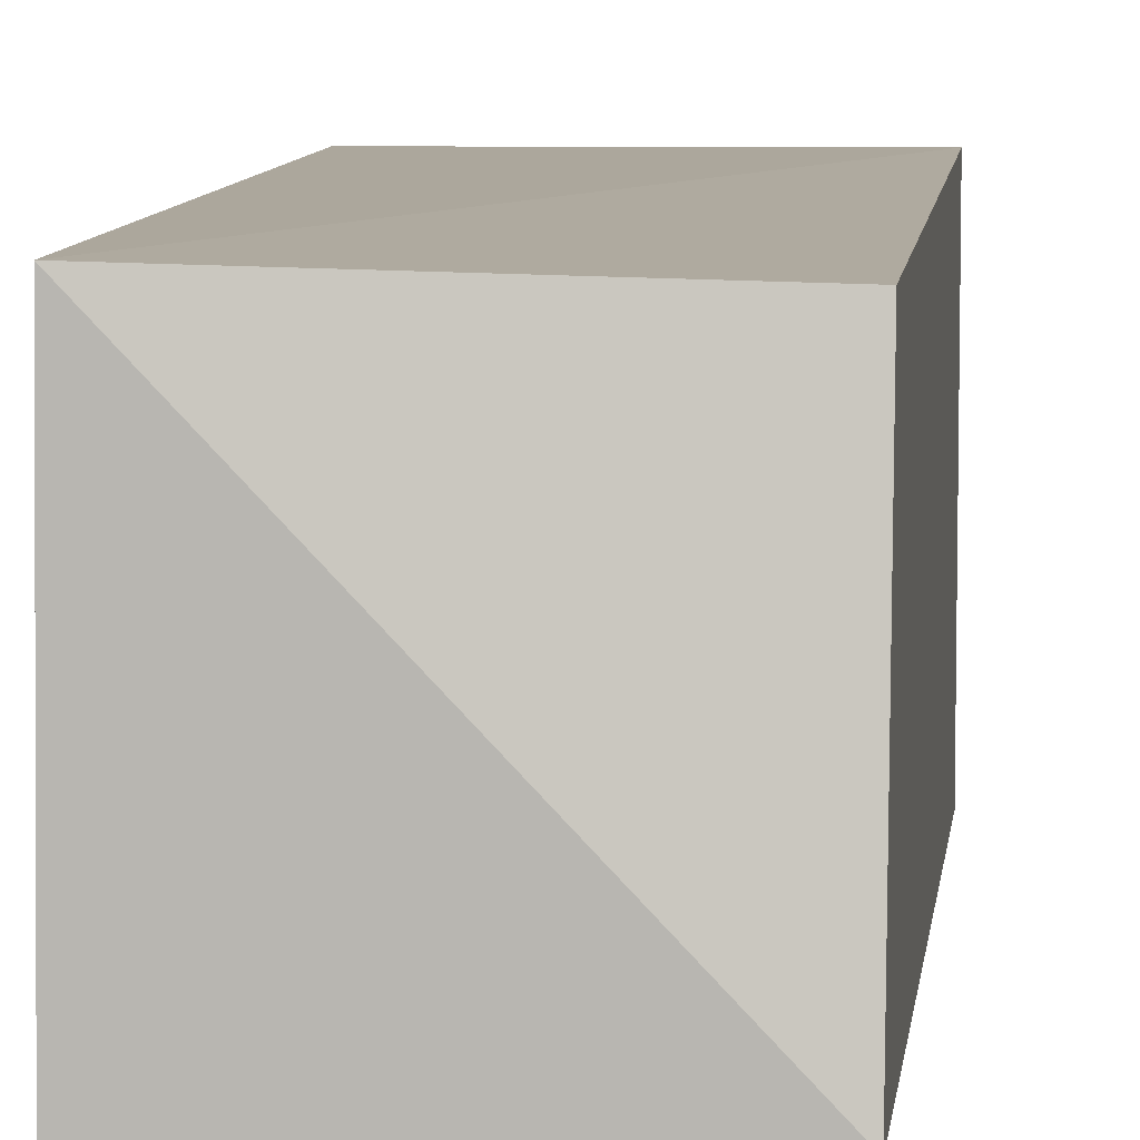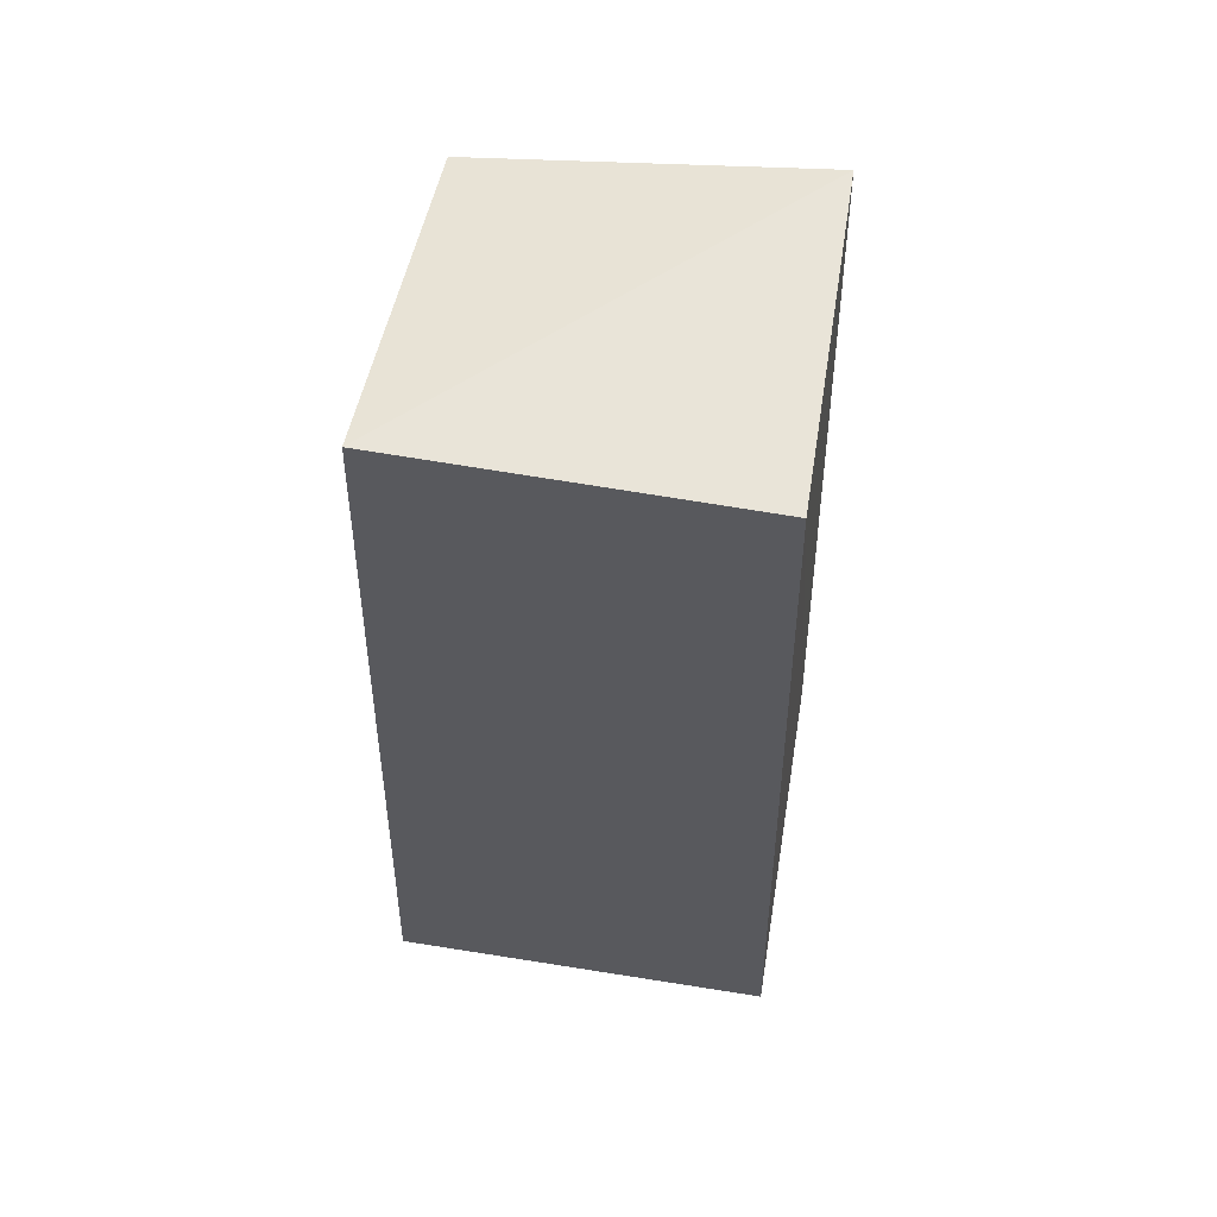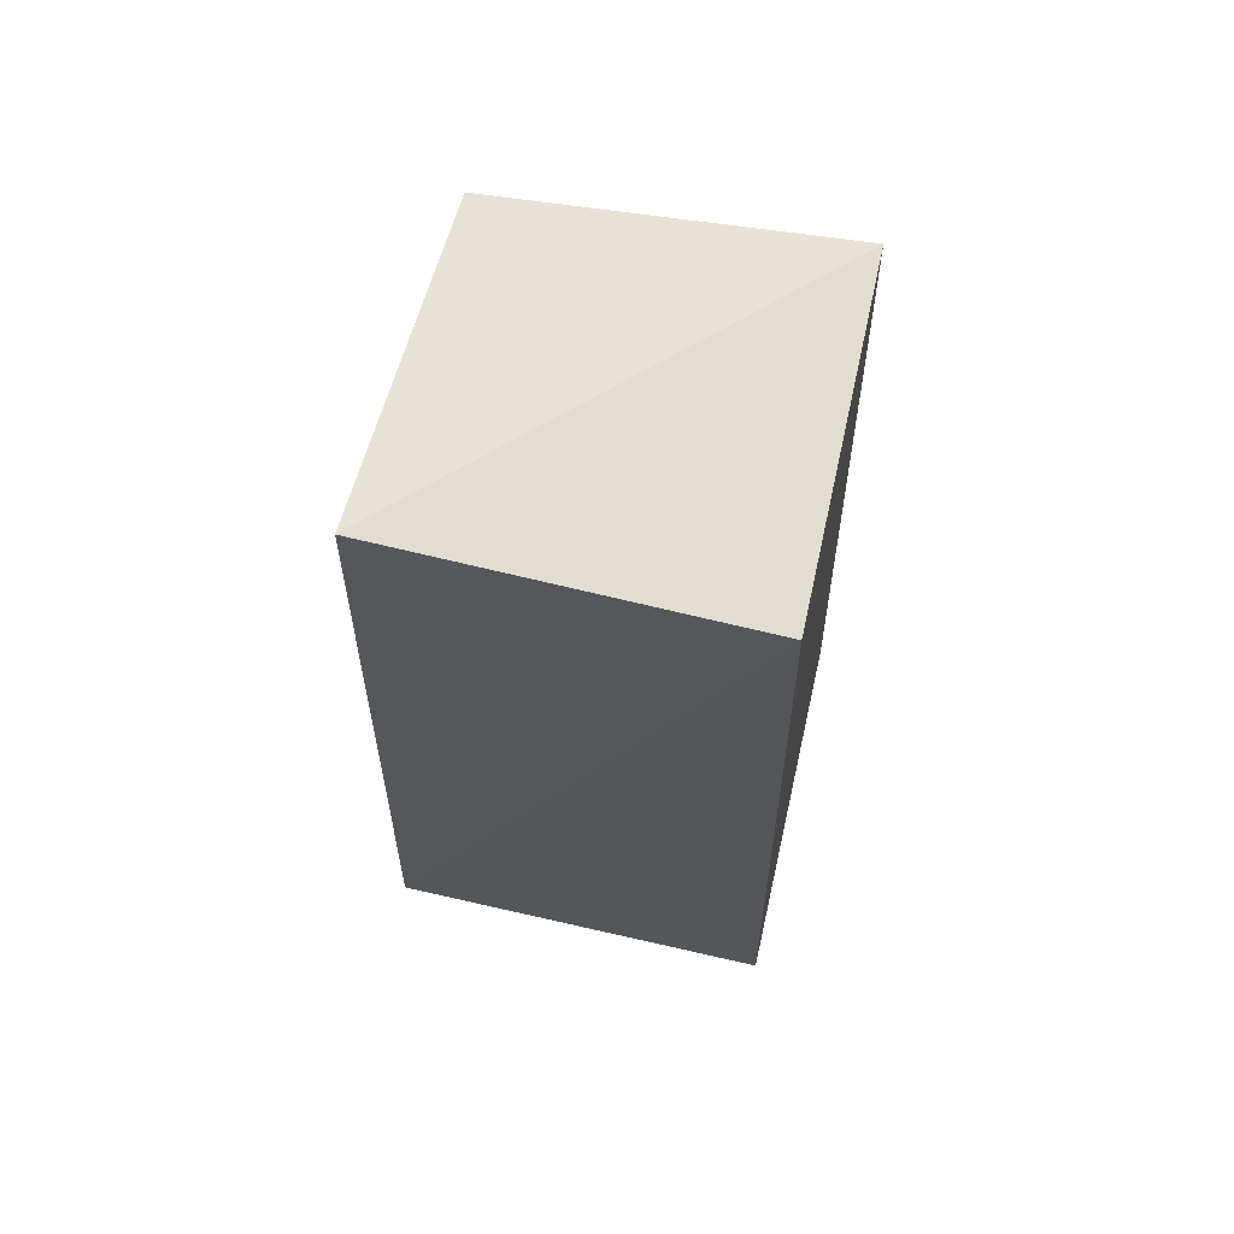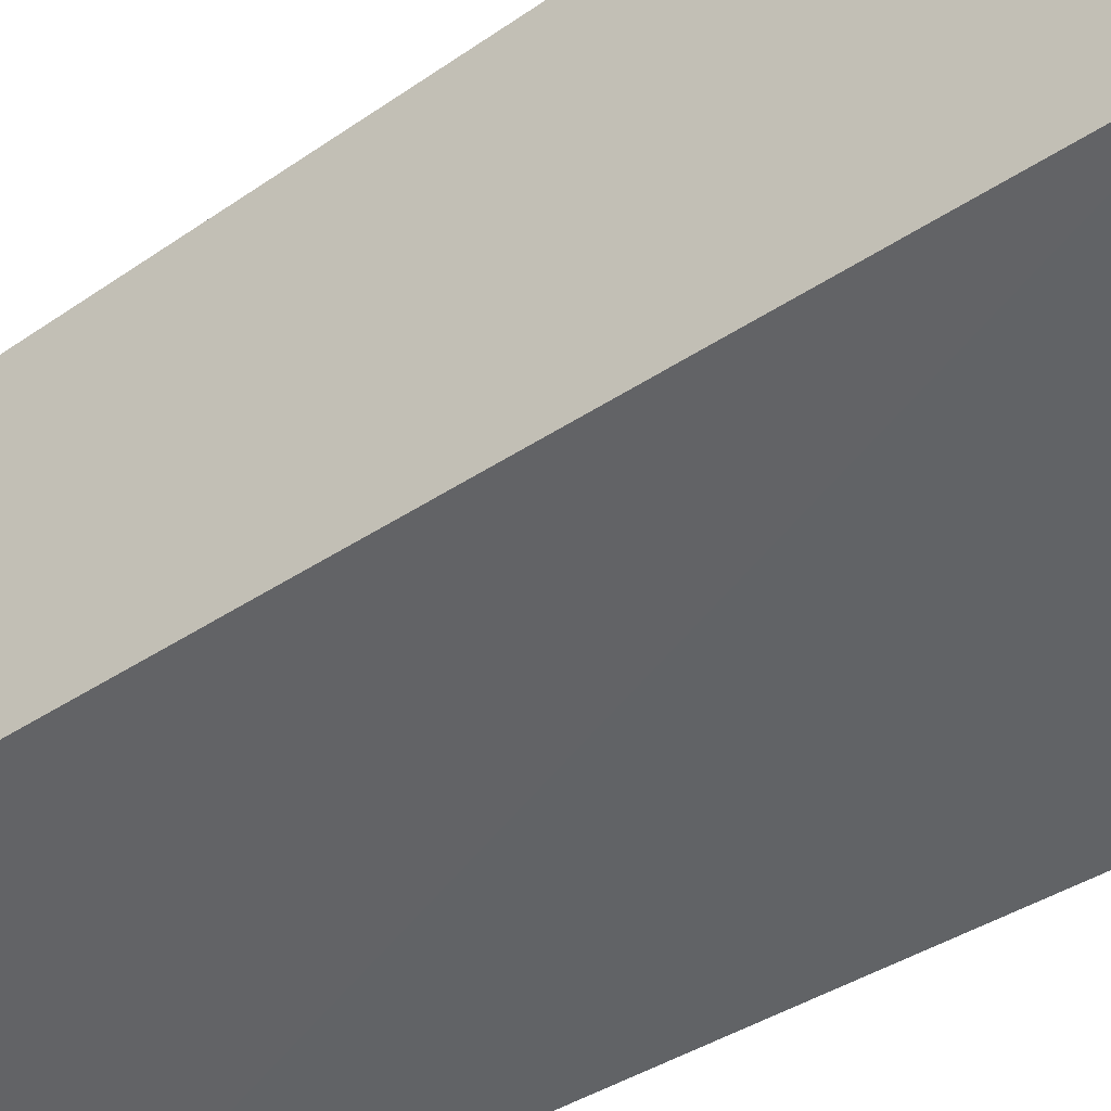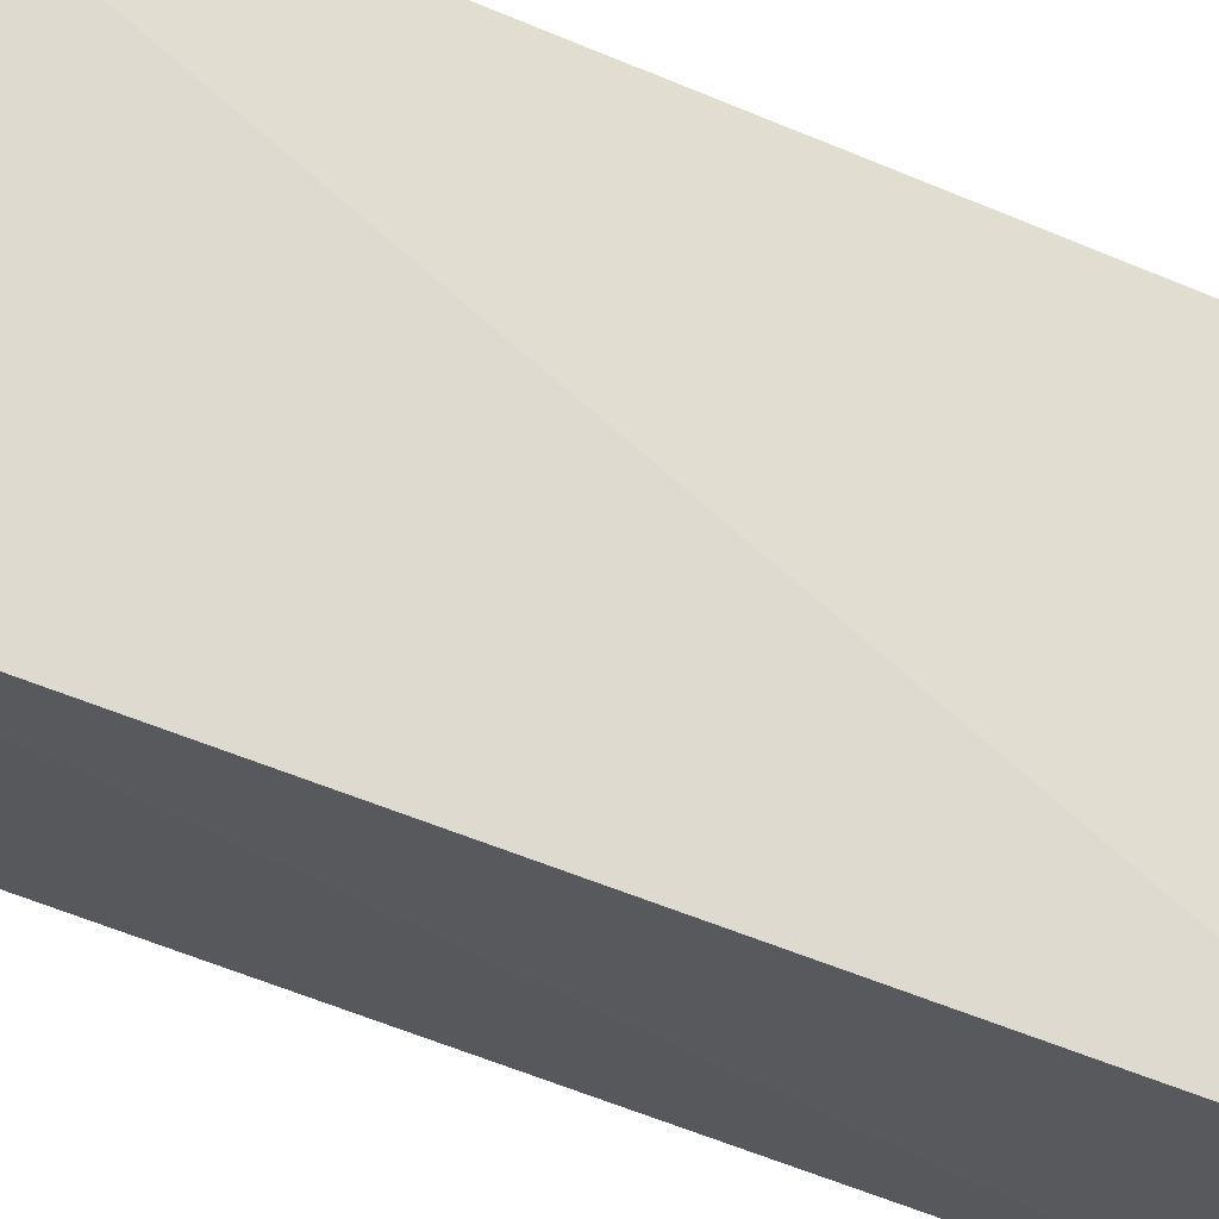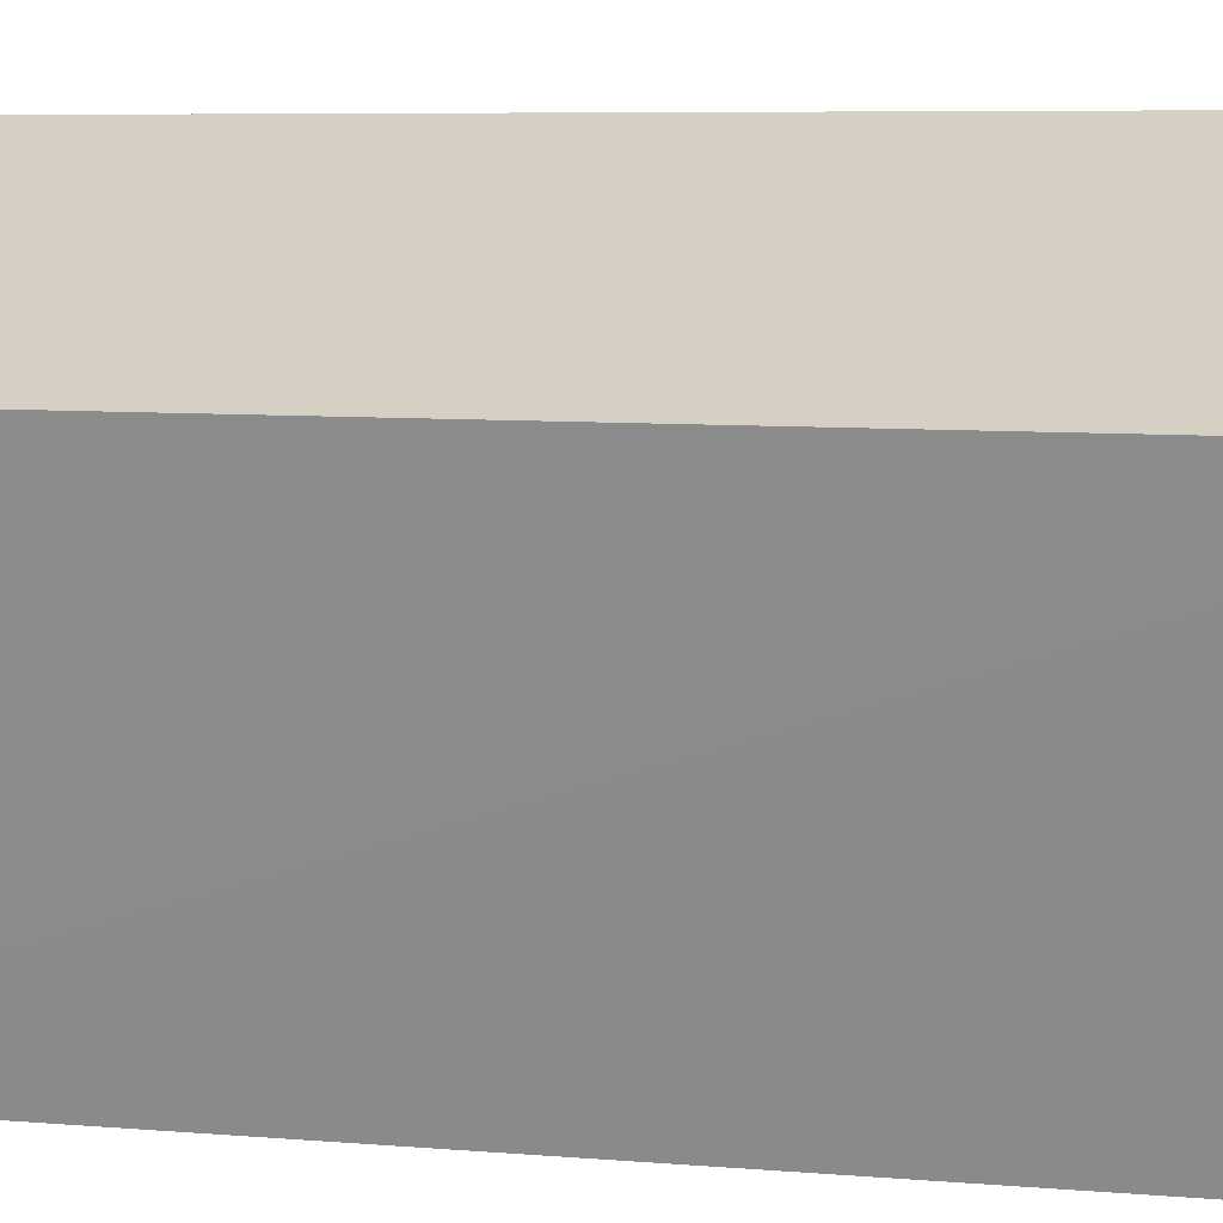
<metadata>
{"format":"obj","ext":"obj","renderer":"f3d","projection":"perspective","resolution":1024,"background":"white","views":[{"elev":6.7,"azim":-174.6,"up":"+Z"},{"elev":60.4,"azim":99.3,"up":"+Y"},{"elev":68.8,"azim":102.8,"up":"+Y"},{"elev":-51.8,"azim":-55.7,"up":"+Z"},{"elev":70.5,"azim":111.4,"up":"+Z"},{"elev":-63.7,"azim":-92.0,"up":"+Z"}]}
</metadata>
<code>
g Rock_Square_l_02_Collider
v -0.6106 3.262 0.5921
v -0.6888 1e-06 0.7253
v 0.5863 3.444 0.6301
v 0.6034 3.435 -0.6295
v 0.6852 -1e-06 0.7256
v -0.6061 3.435 -0.6247
v -0.6888 -1e-06 -0.7253
v 0.6852 0 -0.7257
f 1 2 3
f 4 3 5
f 3 2 5
f 3 6 1
f 7 1 6
f 4 7 6
f 8 4 5
f 3 4 6
f 7 2 1
f 4 8 7

</code>
